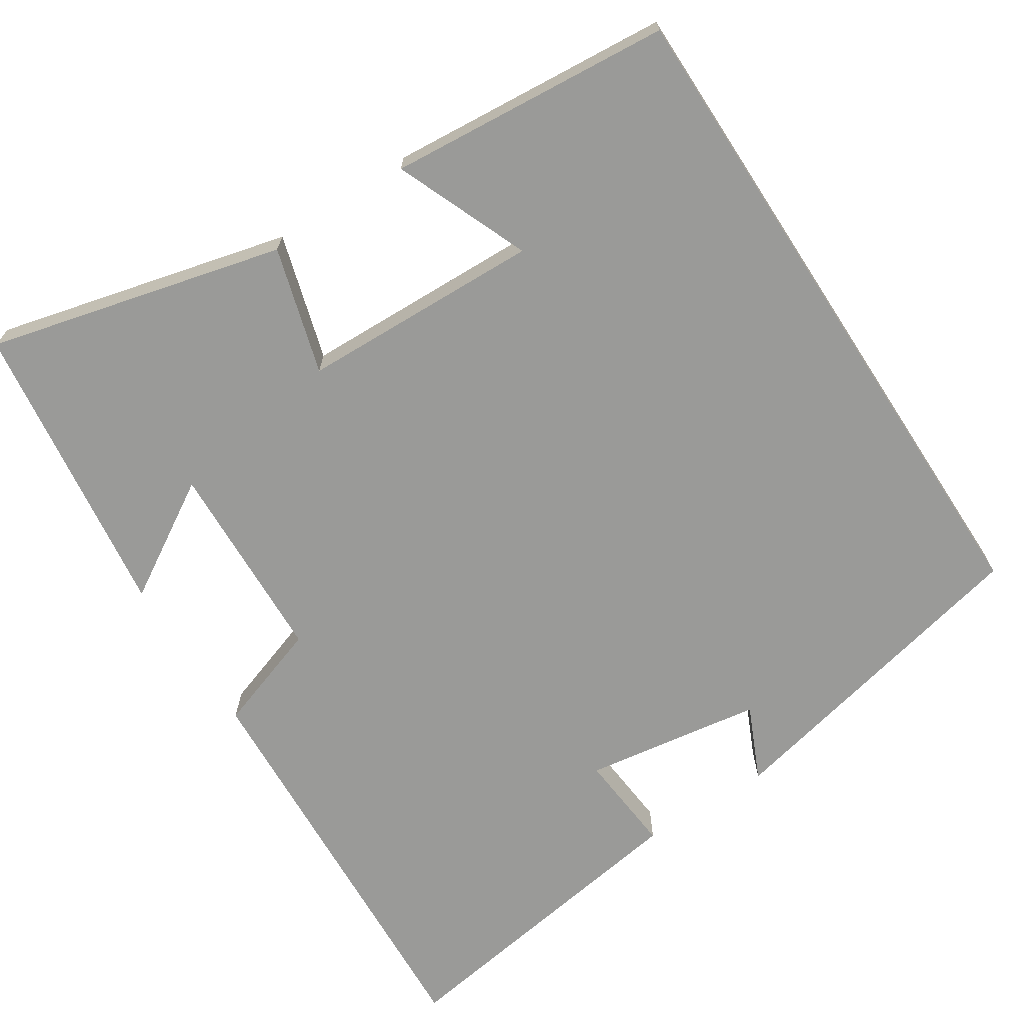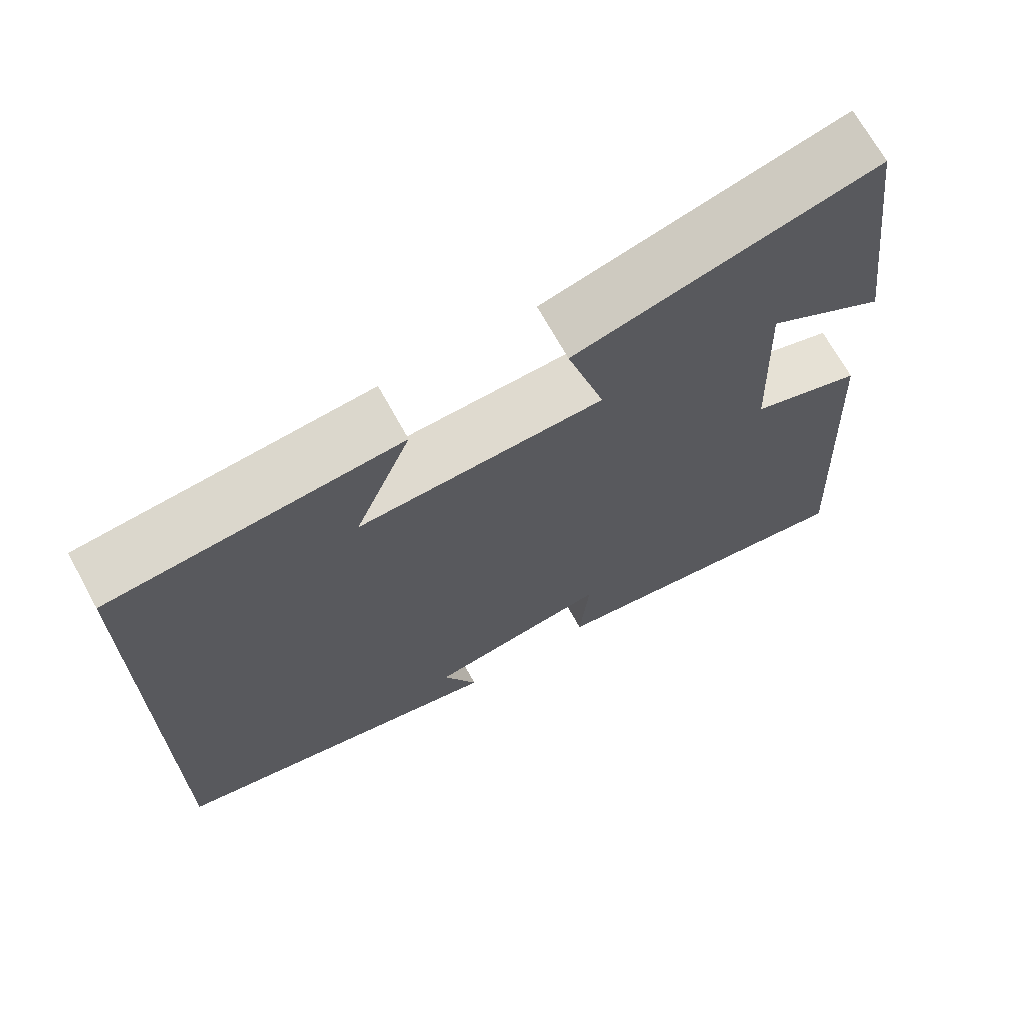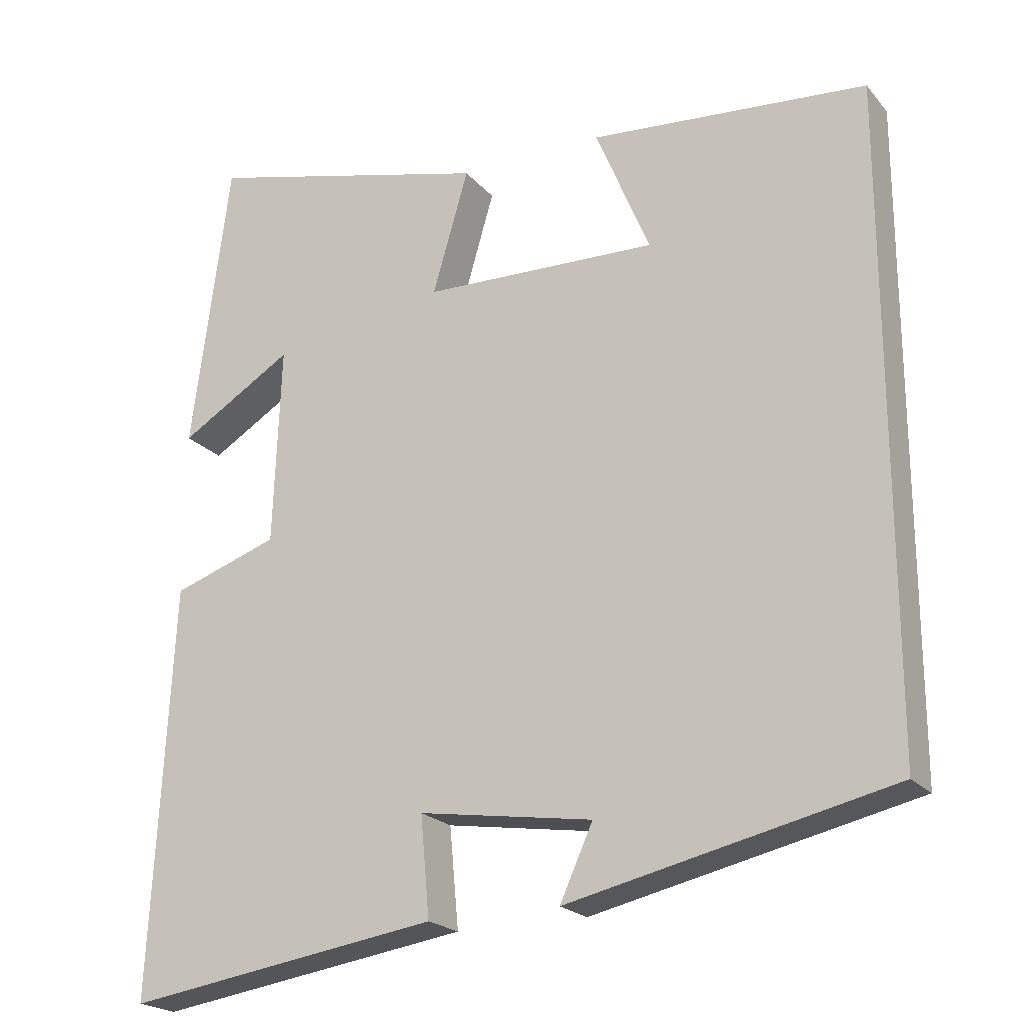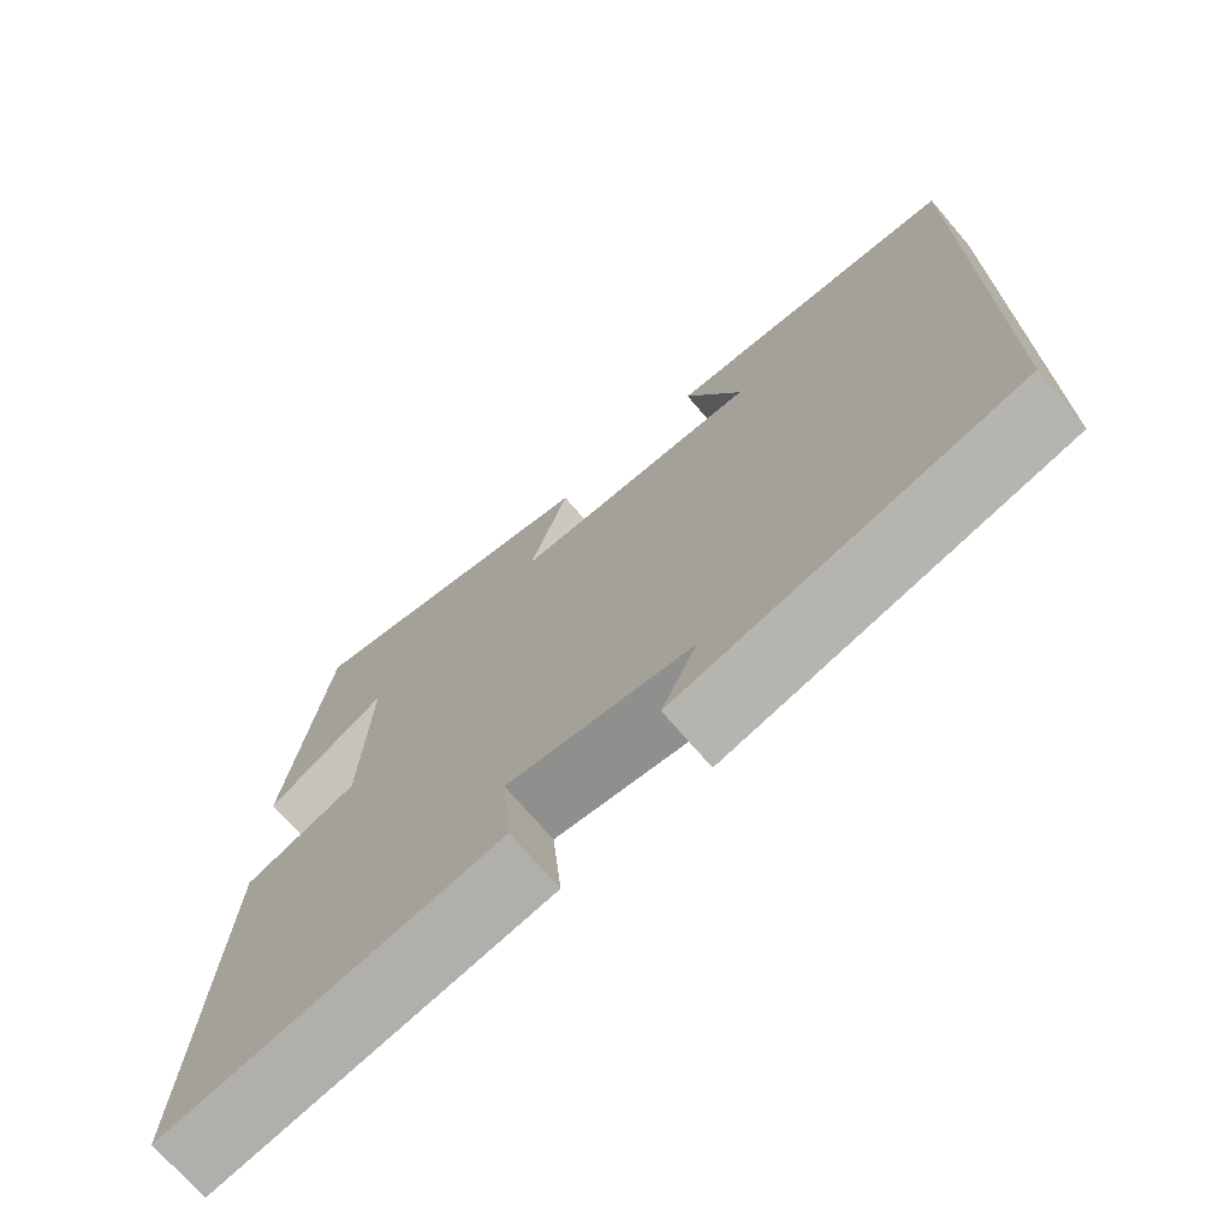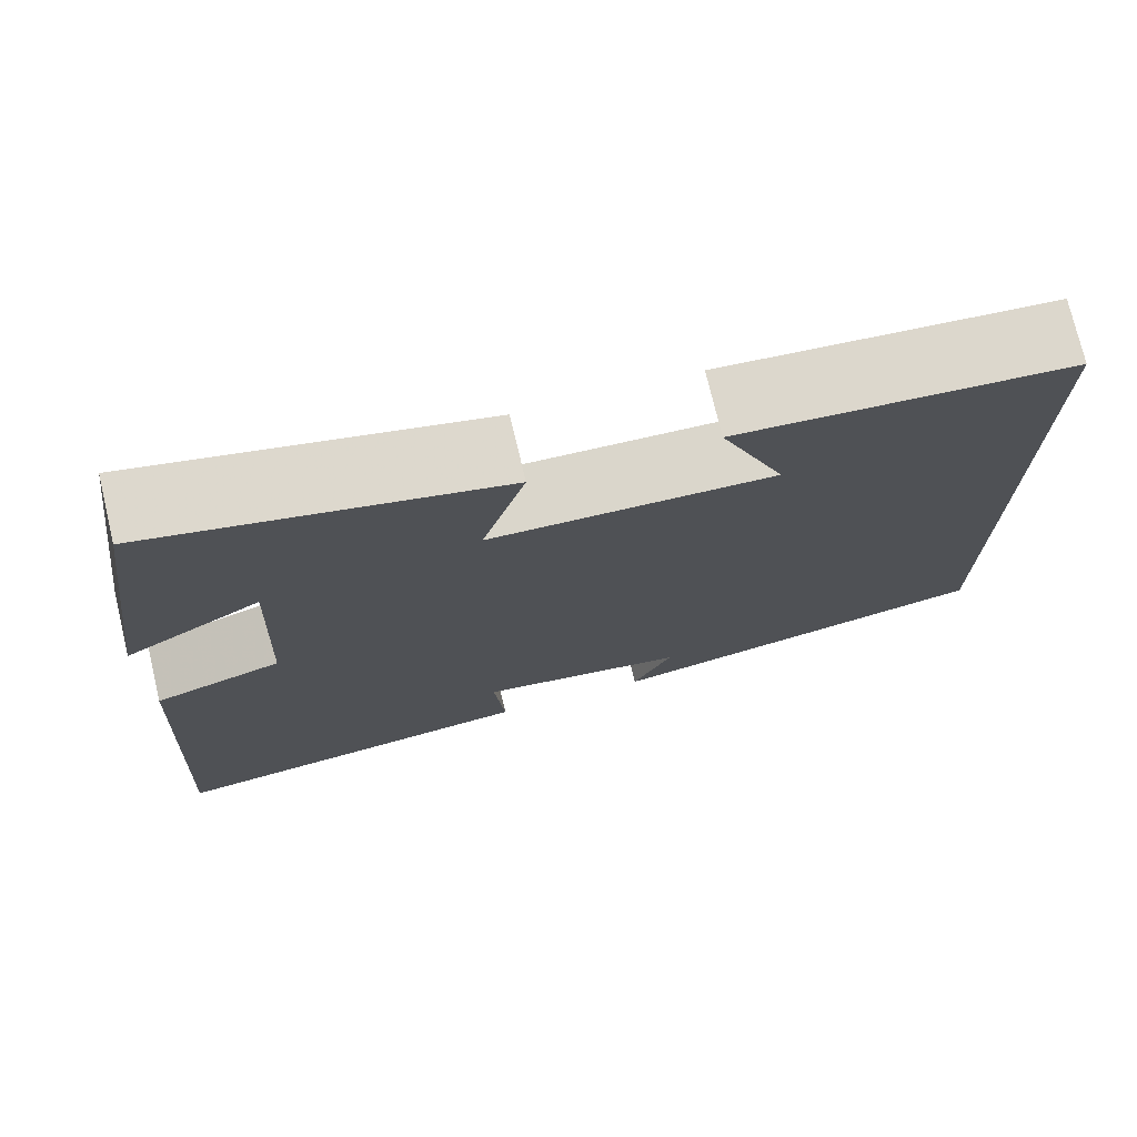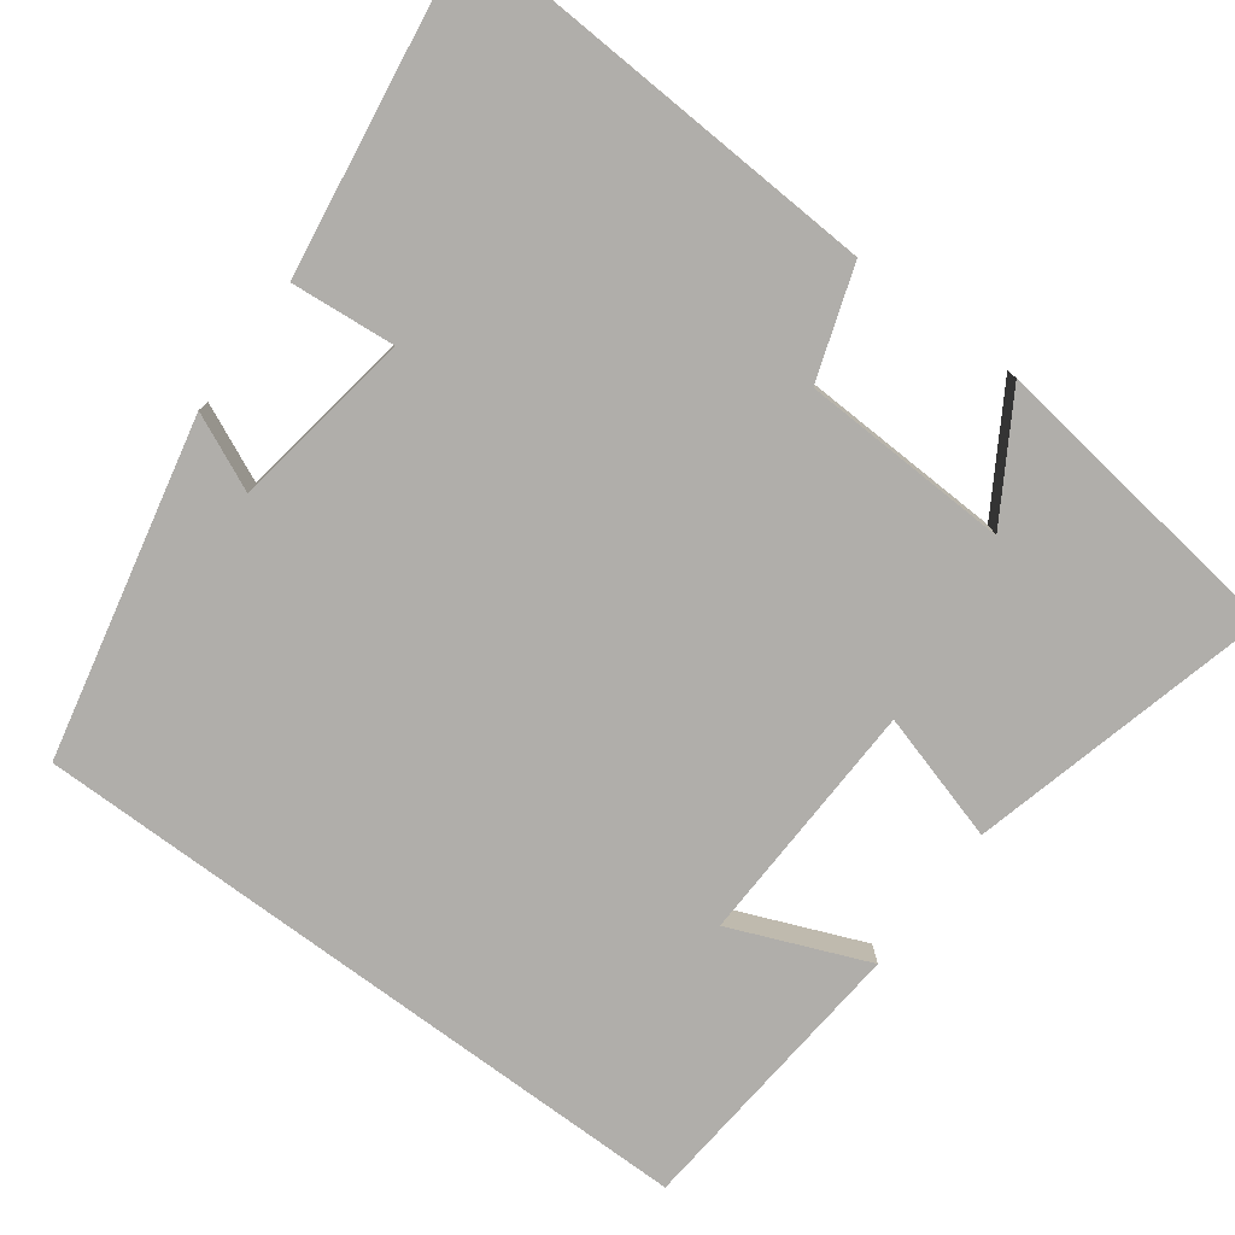
<metadata>
{"format":"obj","ext":"obj","renderer":"f3d","projection":"perspective","resolution":1024,"background":"white","views":[{"elev":-69.2,"azim":33.0,"up":"+Y"},{"elev":69.3,"azim":151.2,"up":"+Z"},{"elev":-21.4,"azim":28.7,"up":"+Z"},{"elev":-72.1,"azim":40.6,"up":"+Z"},{"elev":74.8,"azim":-13.4,"up":"+Z"},{"elev":-77.7,"azim":-126.6,"up":"+Y"}]}
</metadata>
<code>
v -0.528 0.07 -0.563
v -0.5 0.07 -0.017
v -0.358 0.07 0.031
v -0.348 0.07 0.297
v -0.5 0.07 0.205
v -0.449 0.07 0.597
v -0.064 0.07 0.5
v -0.112 0.07 0.335
v 0.202 0.07 0.325
v 0.13 0.07 0.5
v 0.5 0.07 0.469
v 0.5 0.07 -0.404
v 0.068 0.07 -0.5
v 0.112 0.07 -0.403
v -0.12 0.07 -0.367
v -0.108 0.07 -0.5
v -0.528 0 -0.563
v -0.5 0 -0.017
v -0.358 0 0.031
v -0.348 0 0.297
v -0.5 0 0.205
v -0.449 0 0.597
v -0.064 0 0.5
v -0.112 0 0.335
v 0.202 0 0.325
v 0.13 0 0.5
v 0.5 0 0.469
v 0.5 0 -0.404
v 0.068 0 -0.5
v 0.112 0 -0.403
v -0.12 0 -0.367
v -0.108 0 -0.5
f 15 16 1 2
f 14 15 2 3
f 12 13 14
f 12 14 3 4
f 9 10 11
f 9 11 12
f 8 9 12 4
f 4 5 6 7
f 4 7 8
f 18 17 32 31
f 19 18 31 30
f 30 29 28
f 20 19 30 28
f 27 26 25
f 28 27 25
f 20 28 25 24
f 23 22 21 20
f 24 23 20
f 1 17 18 2
f 2 18 19 3
f 3 19 20 4
f 4 20 21 5
f 5 21 22 6
f 6 22 23 7
f 7 23 24 8
f 8 24 25 9
f 9 25 26 10
f 10 26 27 11
f 11 27 28 12
f 12 28 29 13
f 13 29 30 14
f 14 30 31 15
f 15 31 32 16
f 16 32 17 1

</code>
